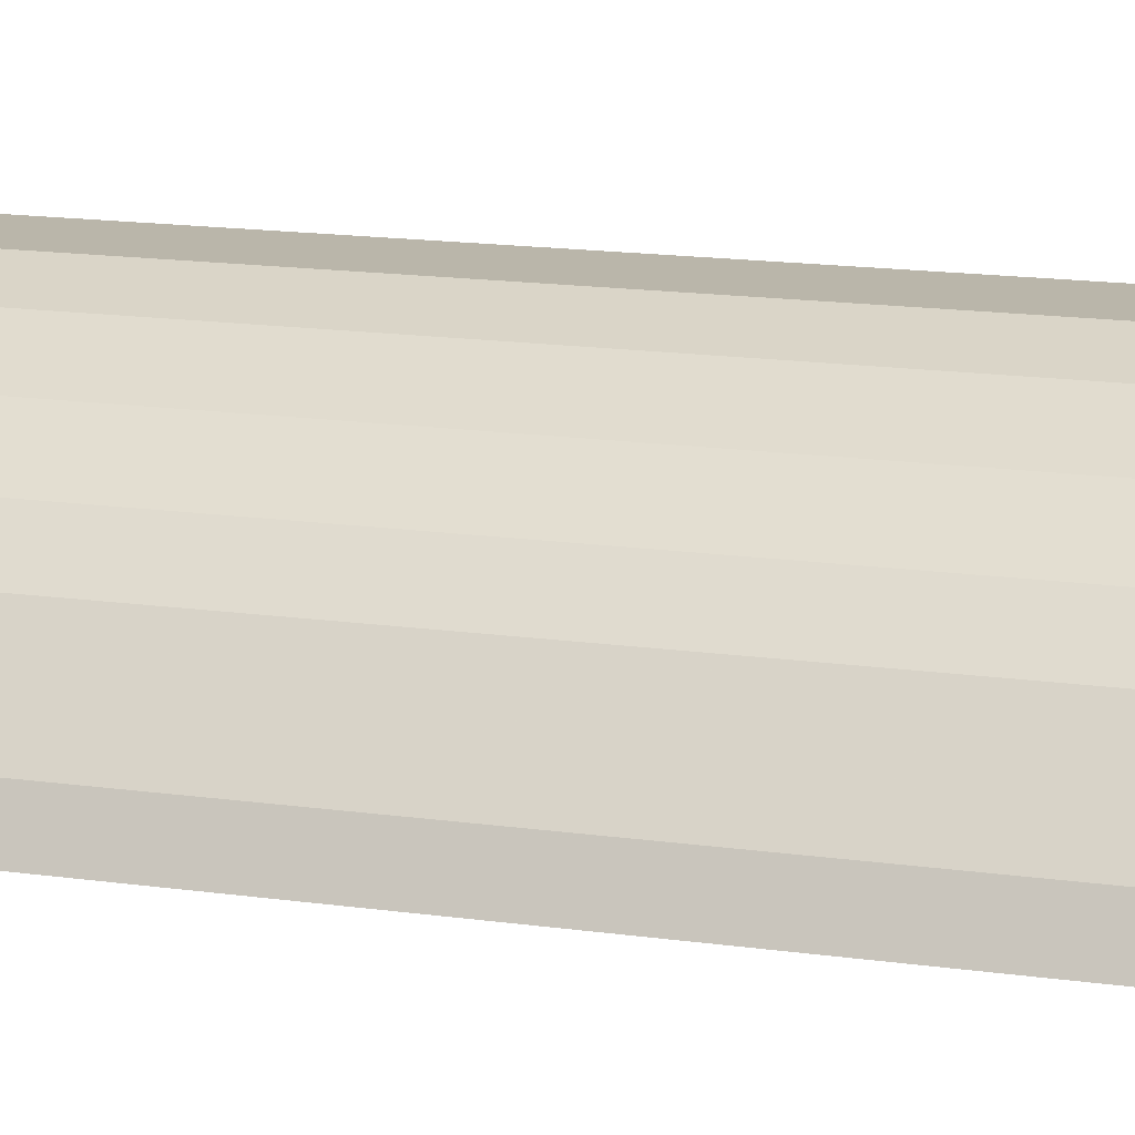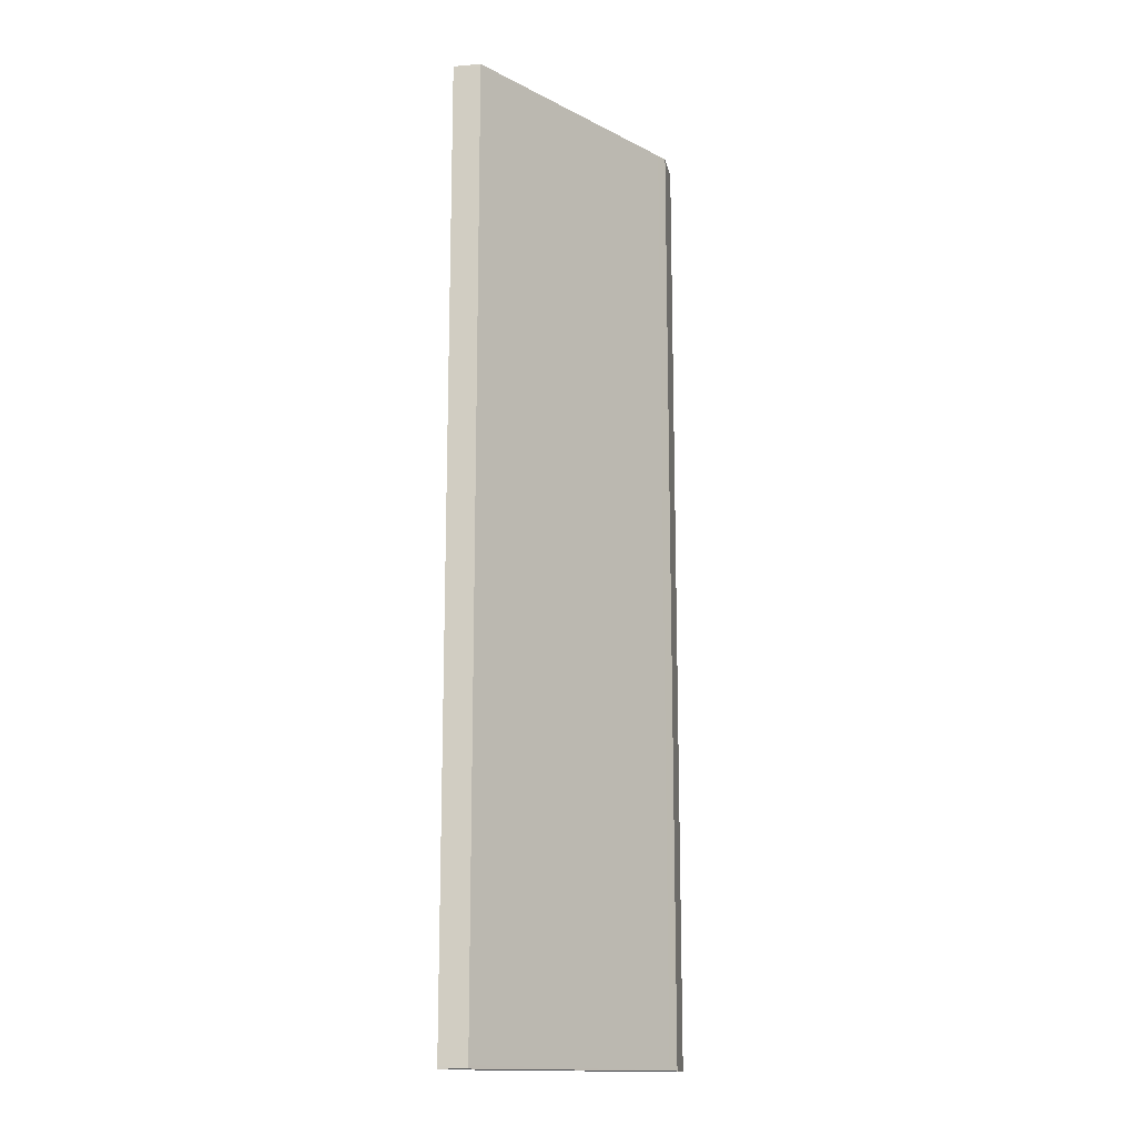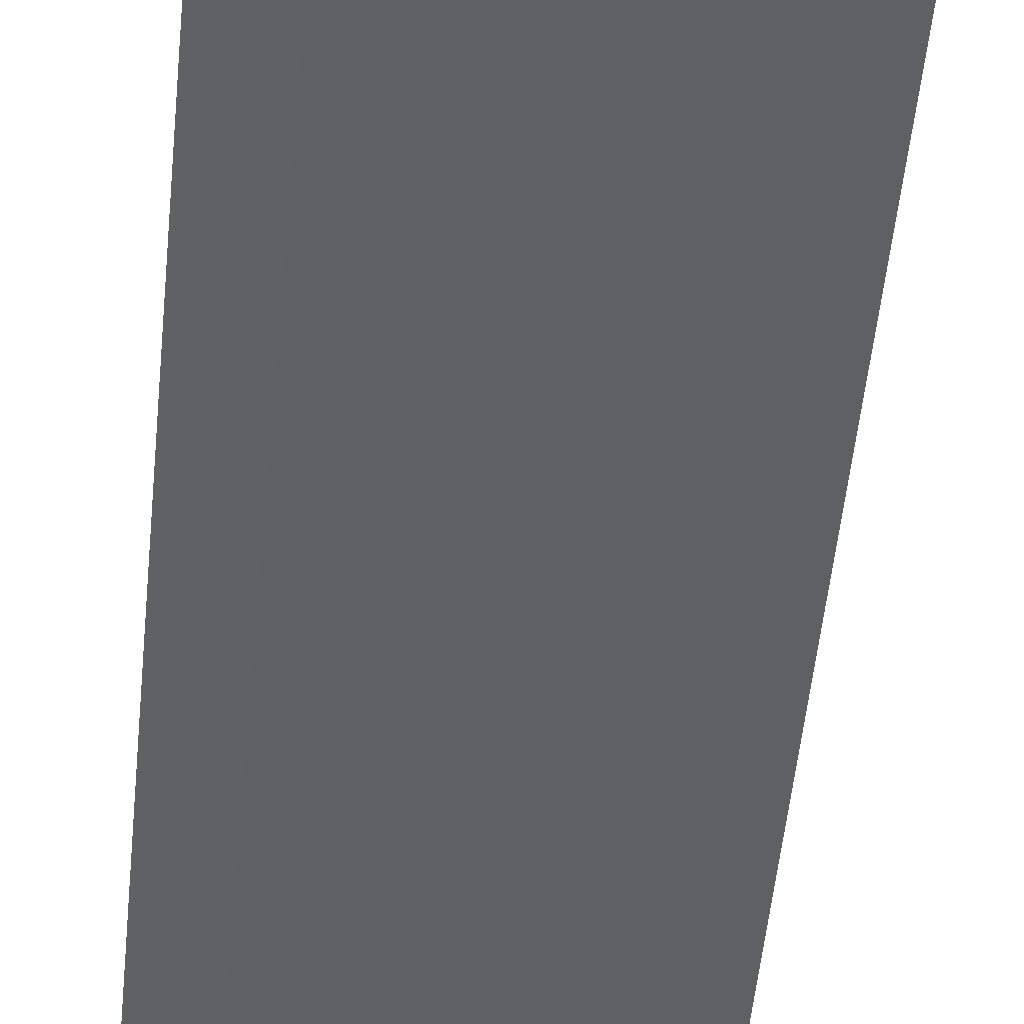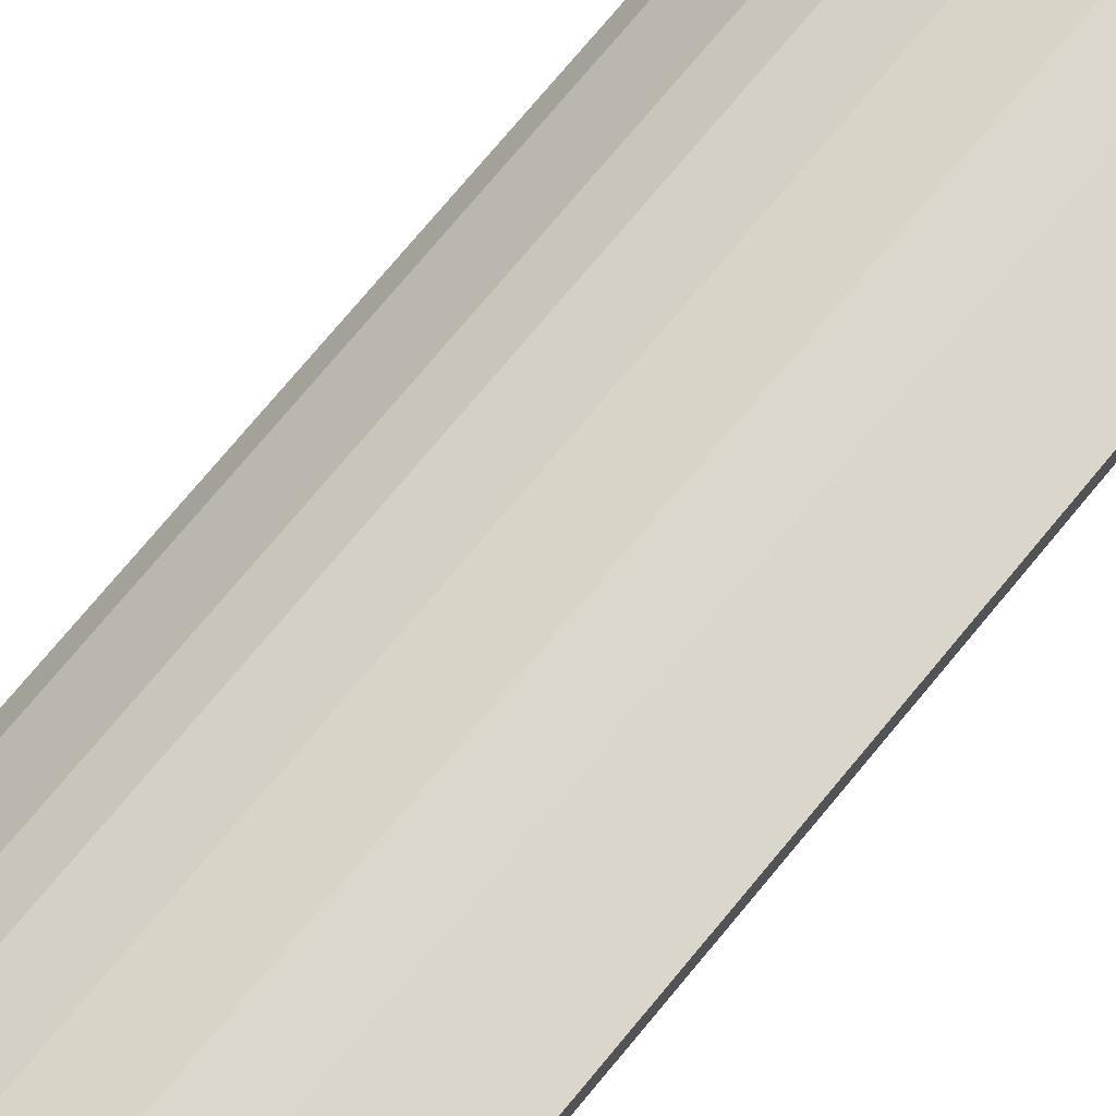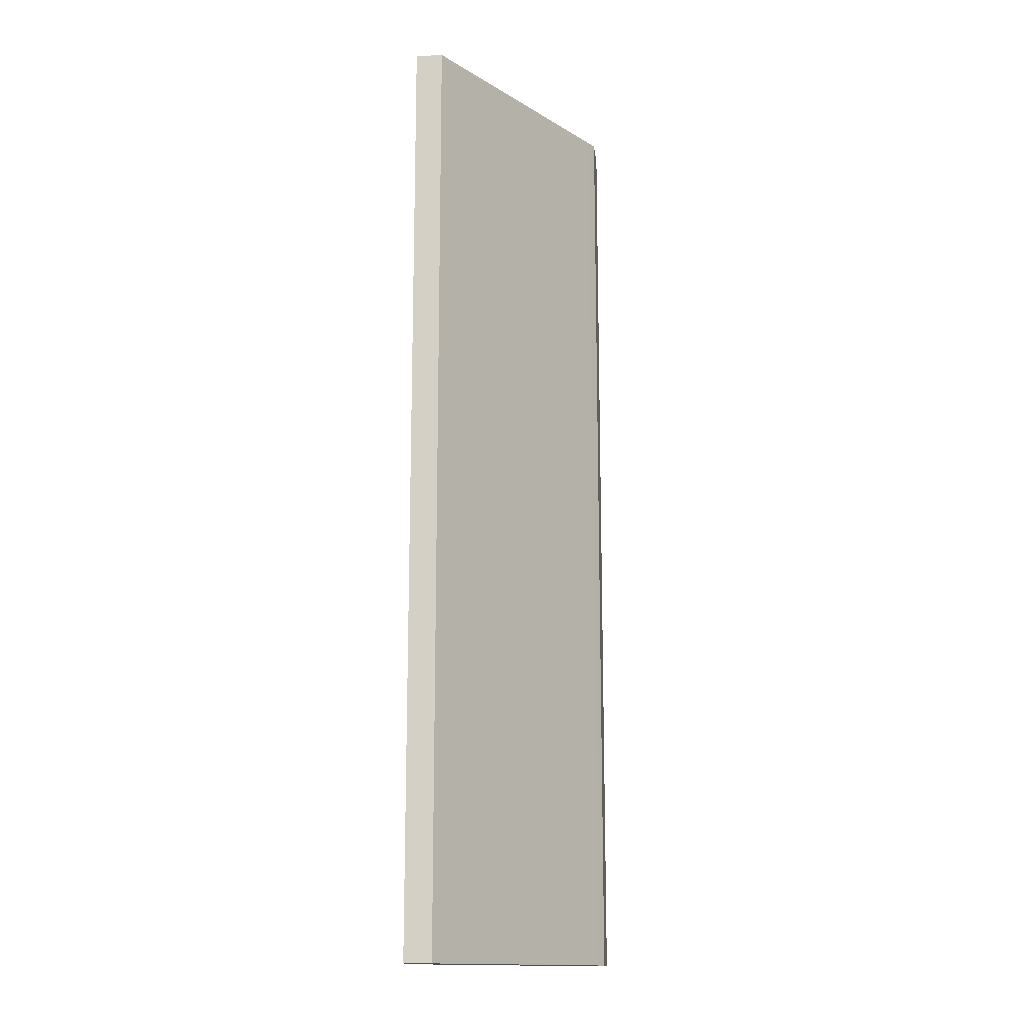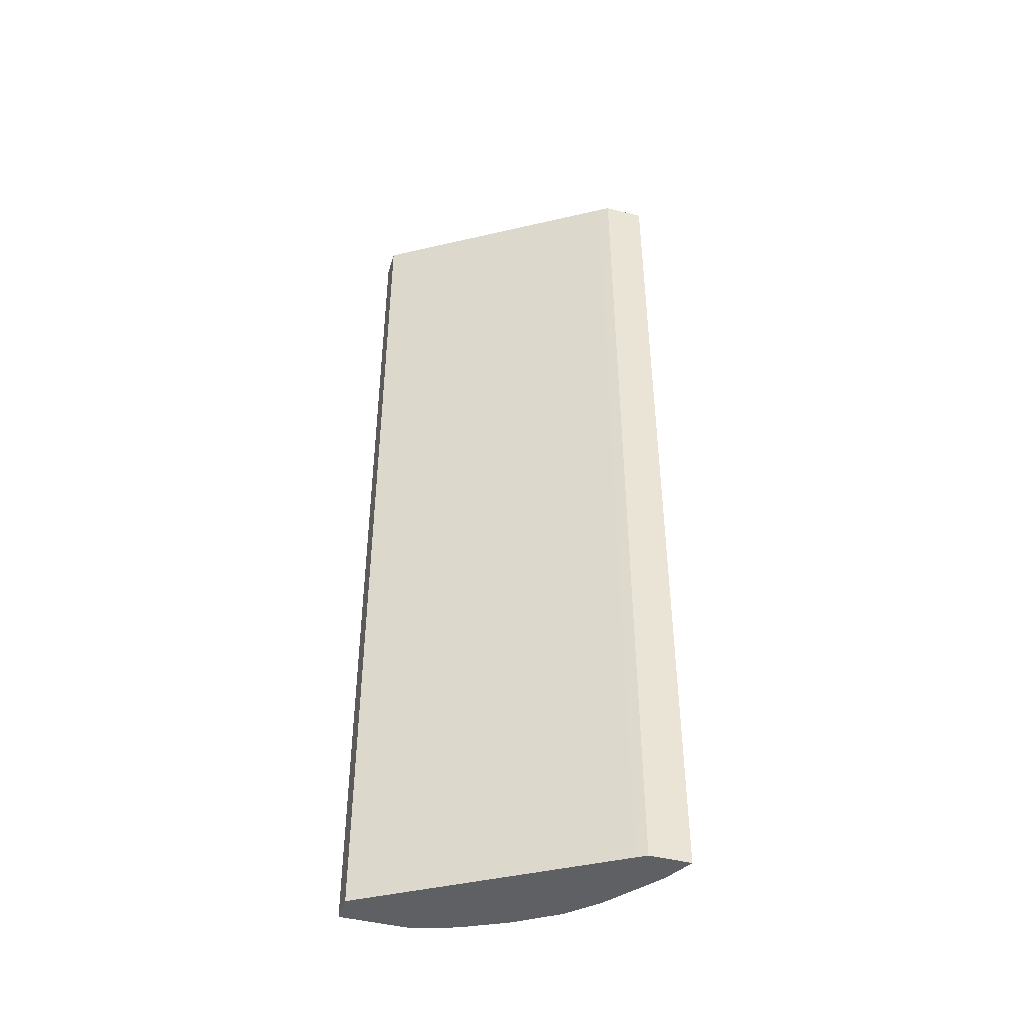
<metadata>
{"format":"obj","ext":"obj","renderer":"f3d","projection":"perspective","resolution":1024,"background":"white","views":[{"elev":13.8,"azim":-71.3,"up":"+Z"},{"elev":-14.7,"azim":100.8,"up":"+Y"},{"elev":-48.7,"azim":-5.3,"up":"+Z"},{"elev":74.1,"azim":39.6,"up":"+Z"},{"elev":-14.7,"azim":96.6,"up":"+Y"},{"elev":-44.4,"azim":163.4,"up":"+Y"}]}
</metadata>
<code>
v -0.3634 -0.5032 0.307
v -0.31 -0.5032 0.307
v -0.3446 -0.5032 0.3446
v -0.3634 0.7347 0.307
v -0.2971 -0.5032 0.3149
v -0.31 0.7347 0.307
v -0.2911 -0.5032 0.4159
v -0.3446 0.7347 0.3446
v 3.593e-05 -0.4991 0.4991
v -3.523e-05 -0.5032 0.4991
v -0.2971 0.7347 0.3149
v -0.2555 -0.5032 0.4516
v -0.2911 0.7347 0.4159
v 3.593e-05 -0.5032 0.5073
v 3.593e-05 0.7307 0.4991
v -3.523e-05 0.7347 0.4991
v -0.202 -0.5032 0.4872
v -0.2555 0.7347 0.4516
v -3.523e-05 -0.5032 0.5347
v 3.593e-05 -0.4991 0.5347
v 3.593e-05 0.7347 0.527
v -0.1929 -0.5032 0.4918
v -0.1994 0.7347 0.4885
v -0.202 0.7347 0.4872
v -0.08913 -0.5032 0.5347
v 3.593e-05 0.7307 0.5347
v -3.523e-05 0.7347 0.5347
v -0.1691 -0.5032 0.5037
v -0.1757 0.7347 0.5004
v -0.1426 -0.5032 0.5169
v -0.08913 0.7347 0.5347
v -0.1454 -0.5032 0.5156
v -0.1519 0.7347 0.5123
v -0.1426 0.7347 0.5169
f 12 24 18
f 12 17 24
f 11 16 15
f 9 20 14
f 9 26 20
f 9 21 26
f 7 18 13
f 9 14 10
f 7 12 18
f 5 15 9
f 5 11 15
f 14 20 19
f 5 9 10
f 9 15 21
f 15 16 21
f 22 28 29
f 17 23 24
f 19 20 26
f 19 26 27
f 19 27 31
f 19 31 25
f 21 27 26
f 22 29 23
f 25 31 34
f 25 34 30
f 28 32 33
f 28 33 29
f 30 34 32
f 32 34 33
f 4 11 6
f 17 22 23
f 4 16 11
f 1 19 25
f 4 27 21
f 1 2 5
f 1 5 10
f 1 10 14
f 1 14 19
f 1 25 30
f 1 30 32
f 4 21 16
f 1 28 22
f 1 22 17
f 1 17 12
f 1 12 7
f 1 7 3
f 1 3 8
f 1 8 4
f 1 32 28
f 1 6 2
f 4 31 27
f 4 34 31
f 4 33 34
f 4 29 33
f 4 23 29
f 1 4 6
f 4 24 23
f 4 13 18
f 4 8 13
f 3 13 8
f 3 7 13
f 2 11 5
f 2 6 11
f 4 18 24

</code>
